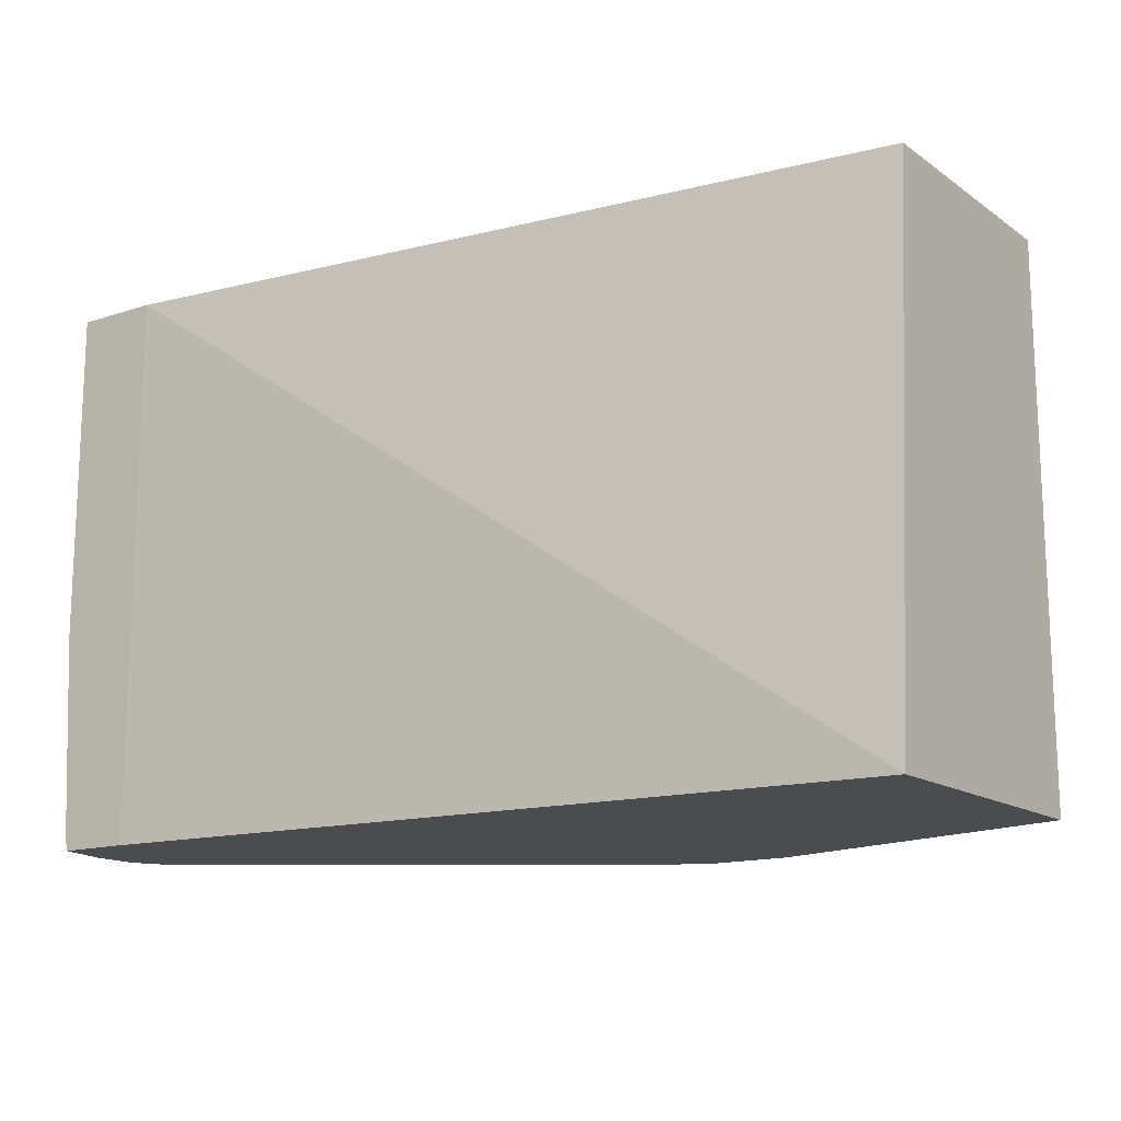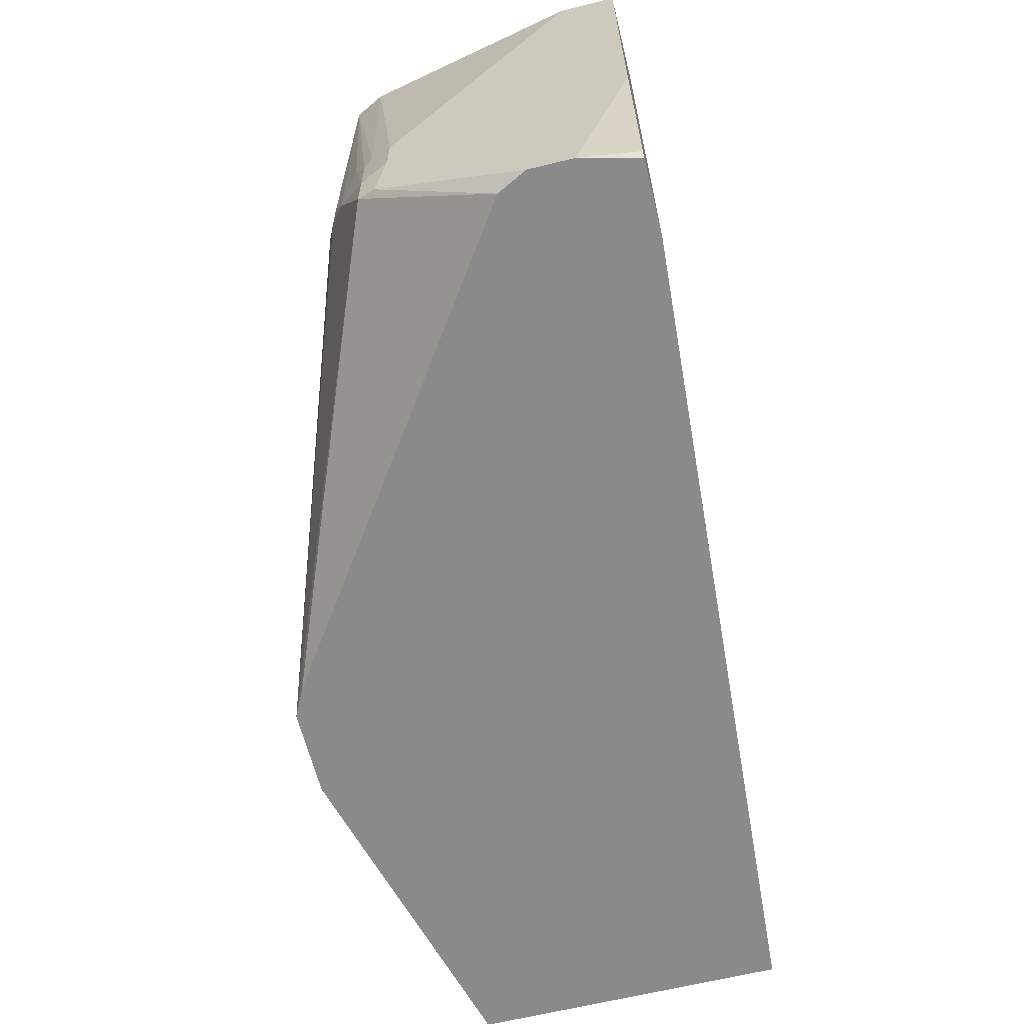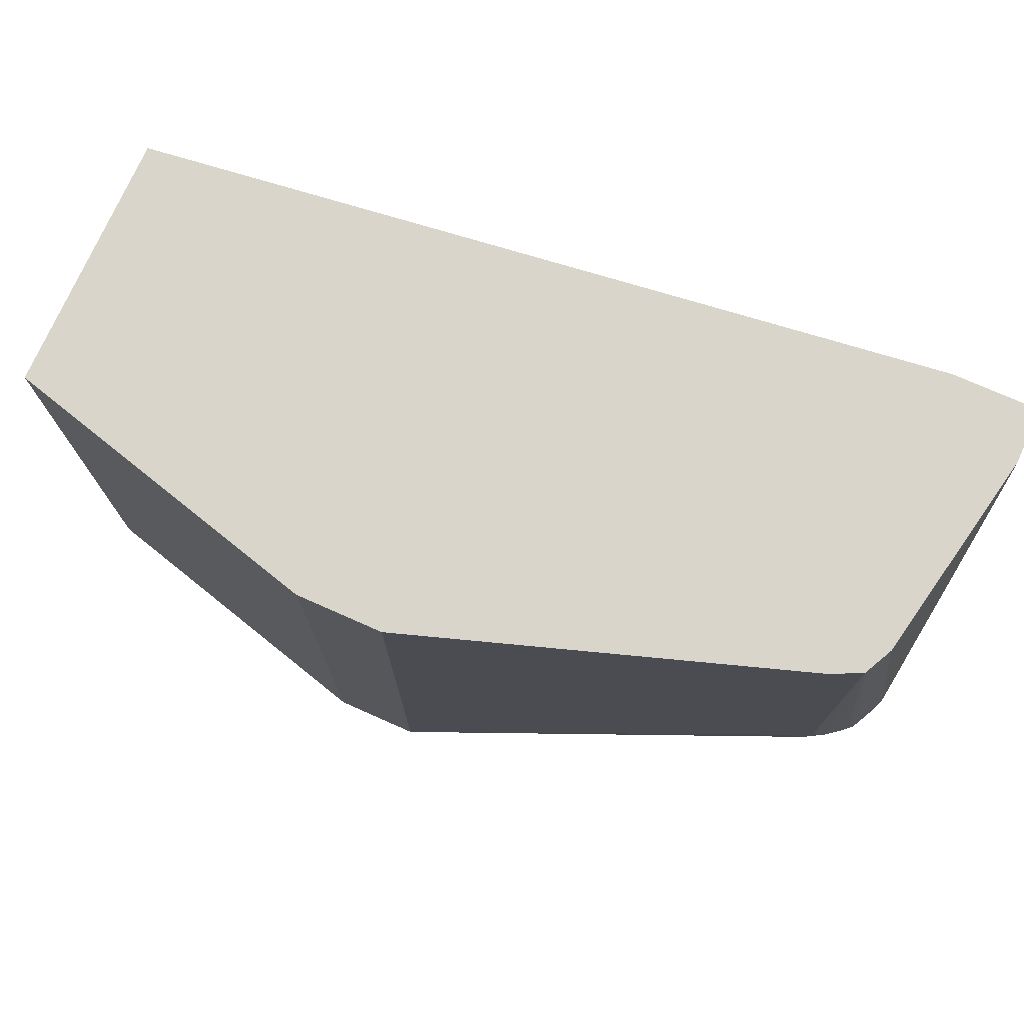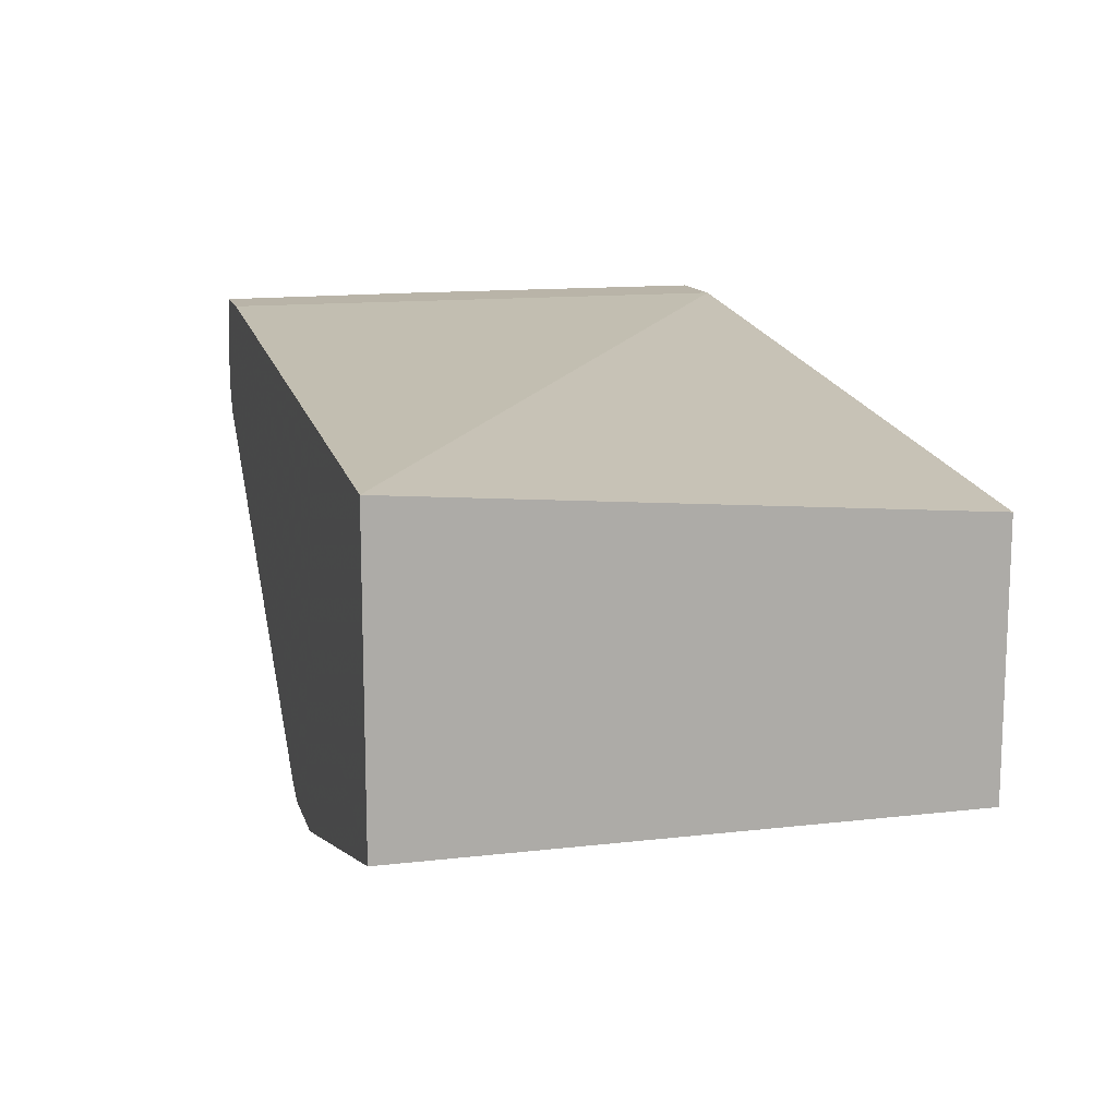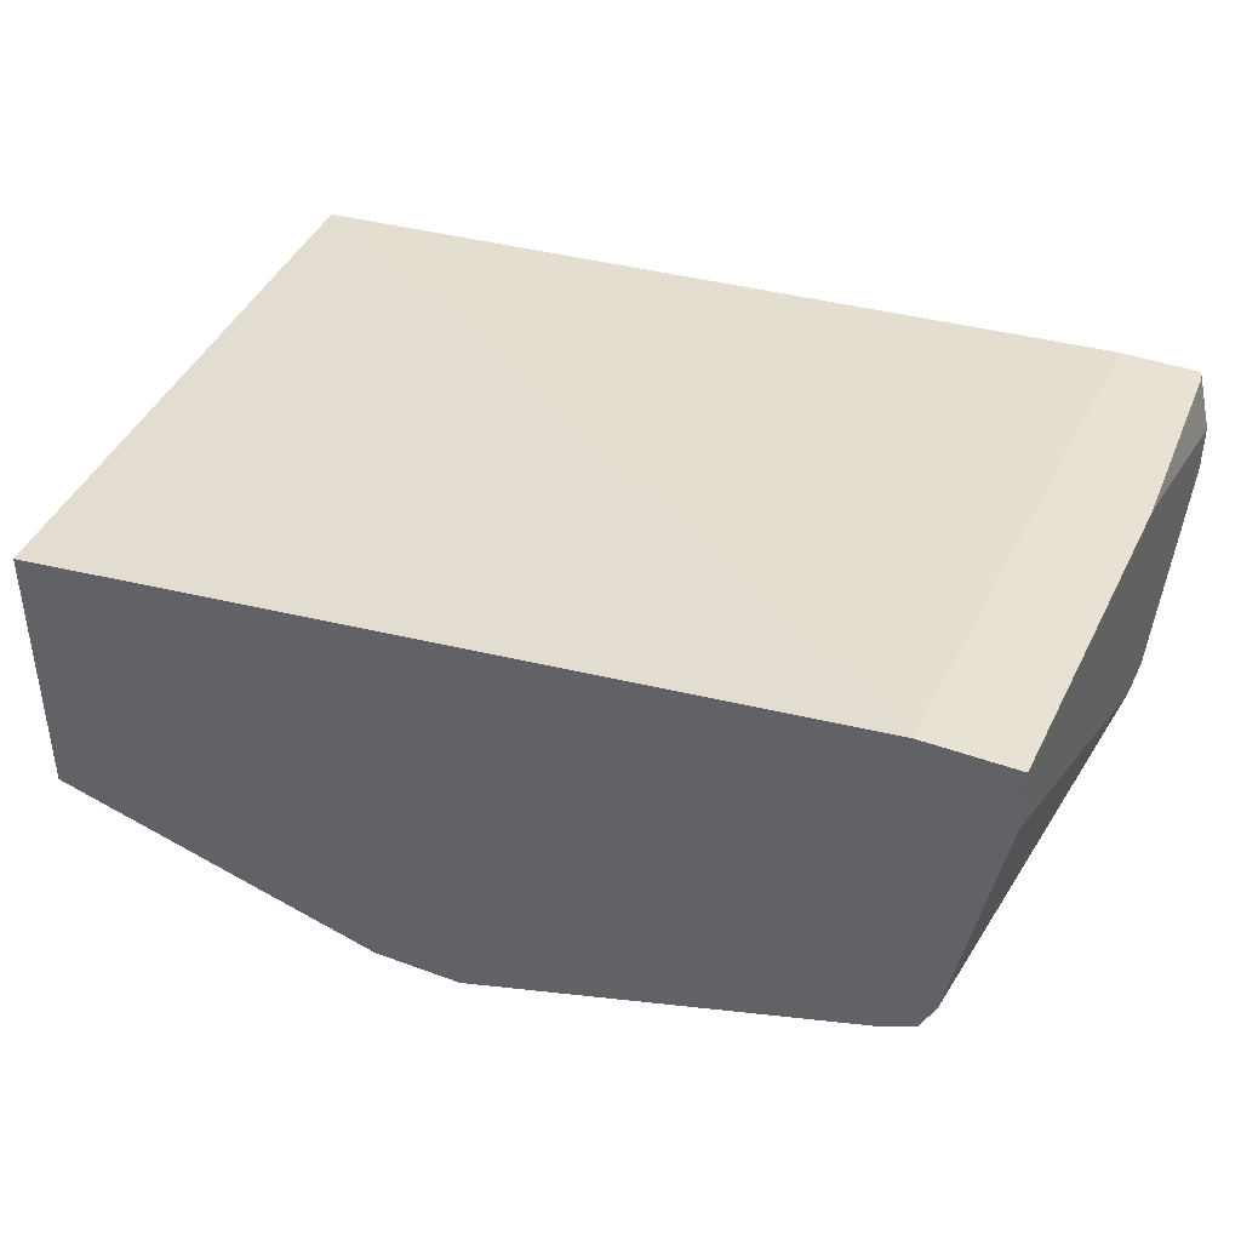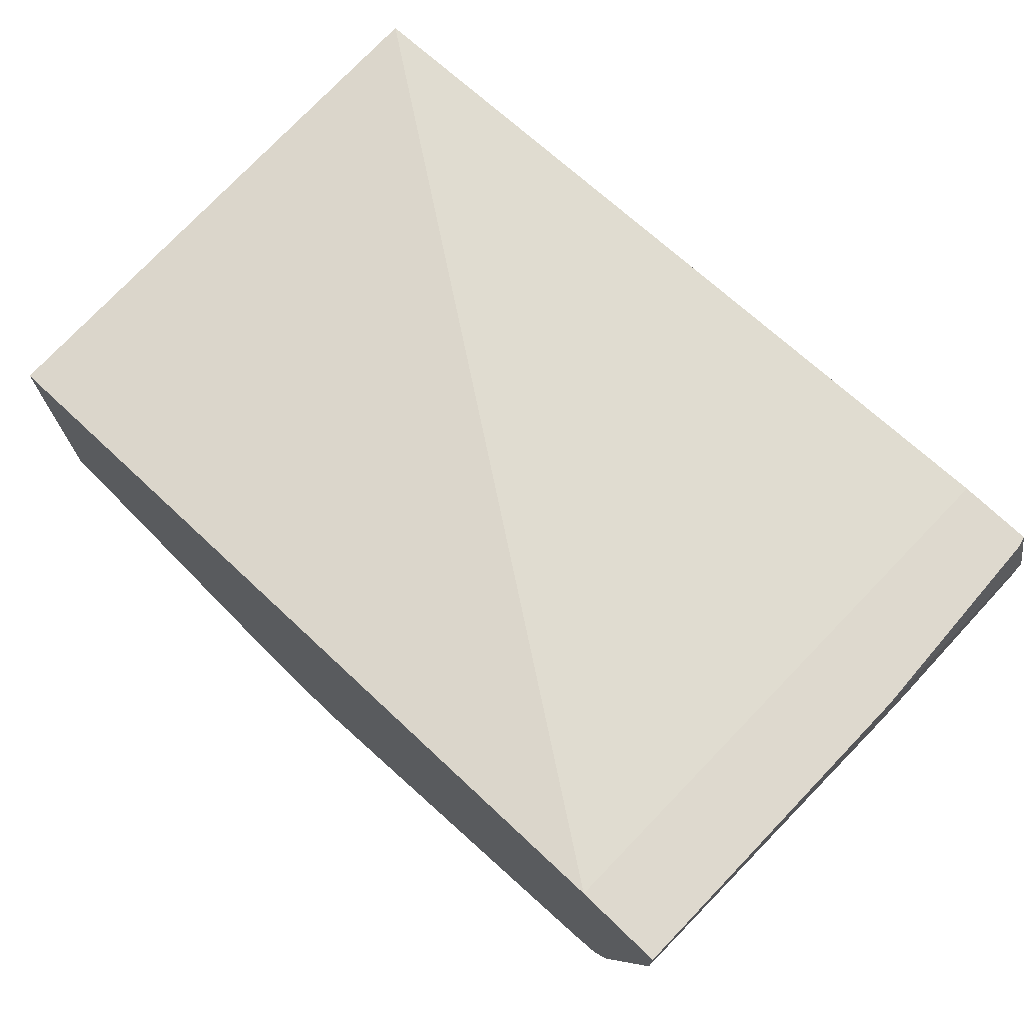
<metadata>
{"format":"obj","ext":"obj","renderer":"f3d","projection":"perspective","resolution":1024,"background":"white","views":[{"elev":-14.8,"azim":-144.9,"up":"+Z"},{"elev":-63.6,"azim":104.0,"up":"+Z"},{"elev":74.4,"azim":23.9,"up":"+Z"},{"elev":13.1,"azim":-104.8,"up":"+Y"},{"elev":39.9,"azim":24.6,"up":"+Y"},{"elev":71.4,"azim":44.0,"up":"+Y"}]}
</metadata>
<code>
v 0.9056 -0.03938 -0.1967
v 0.9056 -0.05907 -0.1967
v 0.9054 -0.03846 -0.1967
v 0.9023 -0.02298 -0.1936
v 0.9056 -0.01379 -0.09843
v 0.9056 -0.1181 -0.1378
v 0.899 -0.1247 -0.1509
v 0.899 -0.07219 -0.1967
v 0.9008 -0.01988 -0.1967
v 0.9004 -0.01379 -0.1917
v 0.9056 -0.01379 0.05368
v 0.9056 -0.1181 -0.1181
v 0.899 -0.1312 -0.1378
v 0.8957 -0.1329 -0.1476
v 0.7022 -0.21 -0.1967
v 0.8992 -0.01379 -0.1967
v 0.9056 -0.03938 0.05368
v 0.8662 -0.01379 0.05368
v 0.8859 -0.1378 0.05368
v 0.9006 -0.1279 -0.1083
v 0.899 -0.1312 -0.1181
v 0.8933 -0.1378 -0.09843
v 0.8859 -0.1452 -0.1181
v 0.876 -0.1526 -0.1083
v 0.689 -0.2165 -0.1967
v 0.7021 -0.21 -0.1967
v 0.8662 -0.01379 -0.1967
v 0.5012 -0.03947 -0.1967
v 0.5012 -0.05907 0.05368
v 0.8811 -0.1473 0.05368
v 0.8793 -0.1509 0.05368
v 0.8793 -0.1509 -0.09843
v 0.8662 -0.1575 -0.09843
v 0.689 -0.2165 0.05368
v 0.6497 -0.2165 -0.1967
v 0.5012 -0.1772 -0.1967
v 0.5012 -0.1772 0.05368
v 0.8662 -0.1575 0.05368
v 0.6497 -0.2165 0.05368
f 14 23 24
f 14 24 25
f 14 25 26
f 19 30 20
f 13 23 14
f 18 28 29
f 14 26 15
f 13 22 23
f 11 31 30
f 12 20 21
f 12 19 20
f 12 17 19
f 11 19 17
f 11 30 19
f 11 38 31
f 13 21 22
f 20 30 31
f 18 27 28
f 21 31 22
f 11 34 38
f 35 37 36
f 35 39 37
f 31 33 32
f 31 38 33
f 28 37 29
f 28 36 37
f 20 31 21
f 25 38 34
f 25 39 35
f 25 34 39
f 24 33 25
f 24 32 33
f 23 32 24
f 23 31 32
f 22 31 23
f 25 33 38
f 11 39 34
f 6 21 13
f 11 29 37
f 1 17 12
f 1 11 17
f 1 5 11
f 1 4 5
f 1 3 4
f 1 9 3
f 1 16 9
f 1 27 16
f 1 36 28
f 1 35 36
f 1 25 35
f 1 26 25
f 1 15 26
f 1 8 15
f 11 37 39
f 1 12 6
f 1 6 2
f 1 28 27
f 2 7 8
f 2 6 7
f 11 18 29
f 9 16 10
f 8 14 15
f 7 14 8
f 6 13 7
f 1 2 8
f 6 12 21
f 7 13 14
f 5 27 18
f 5 16 27
f 5 10 16
f 4 10 5
f 4 9 10
f 5 18 11
f 3 9 4

</code>
